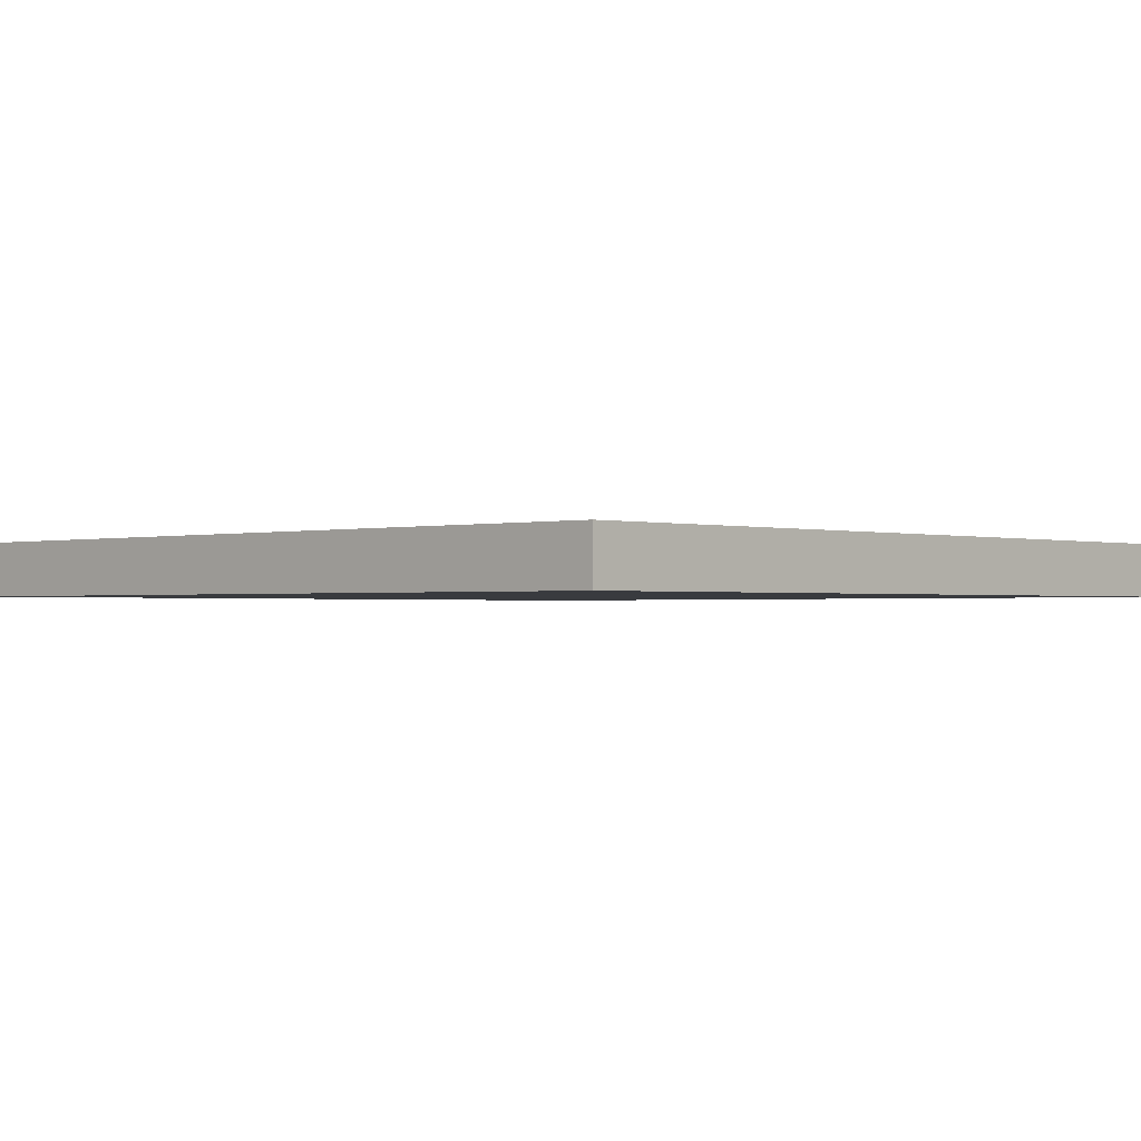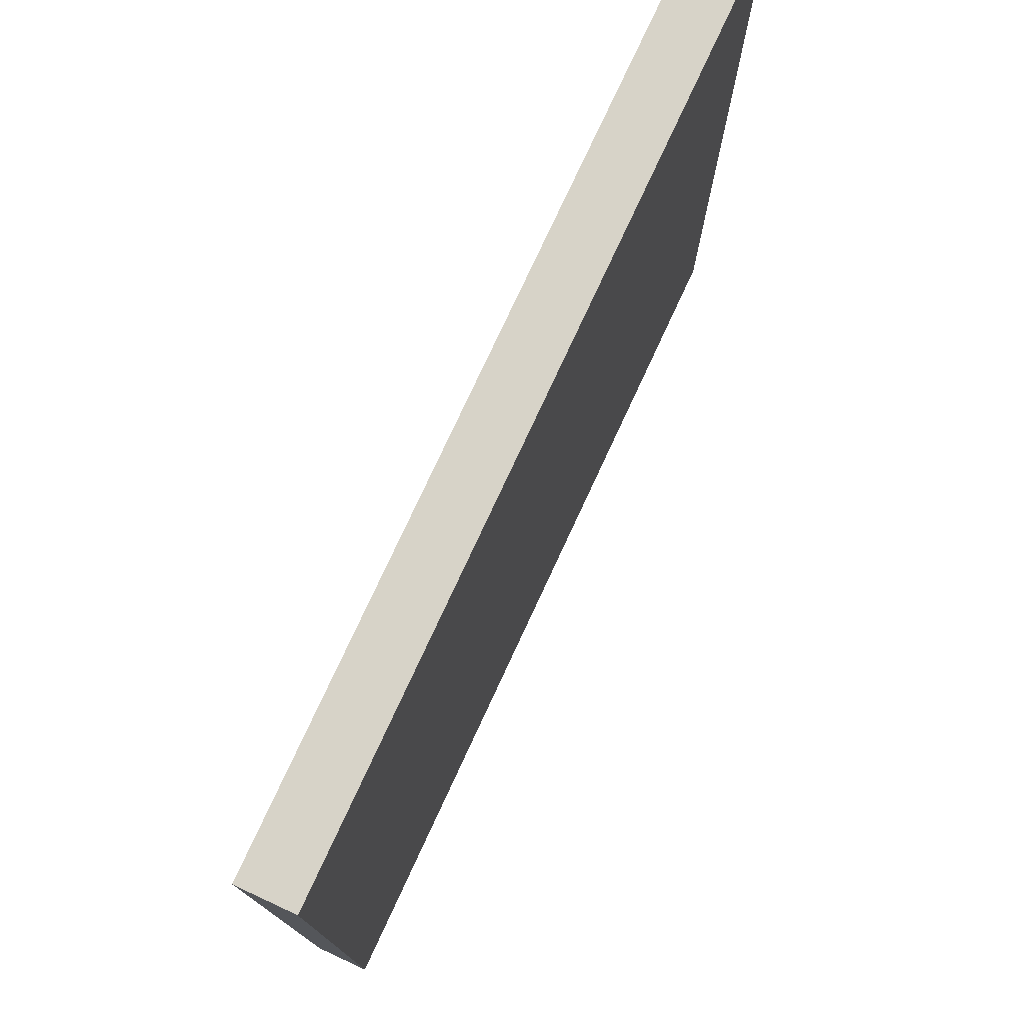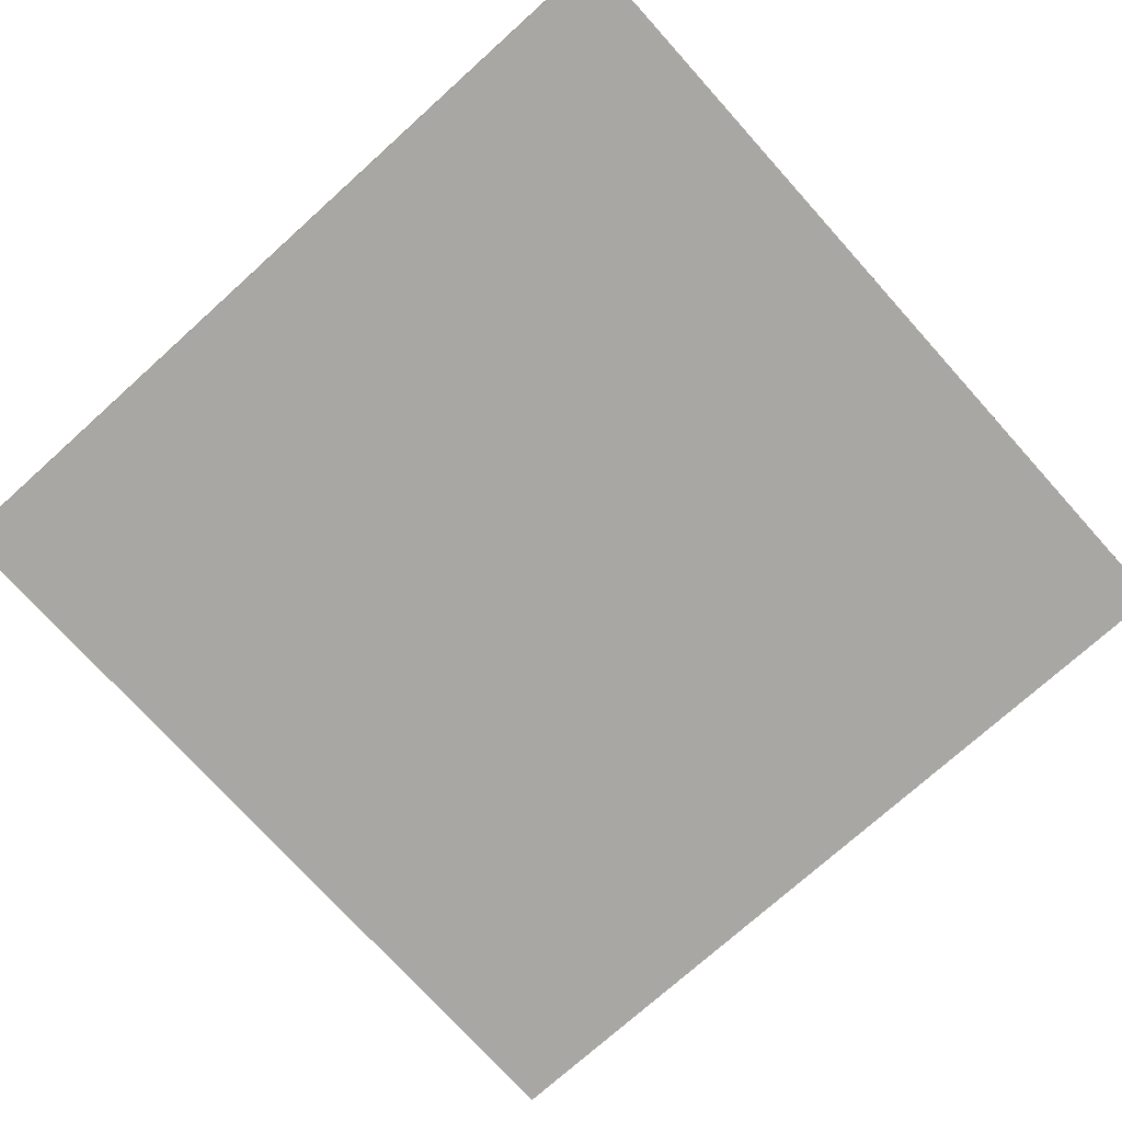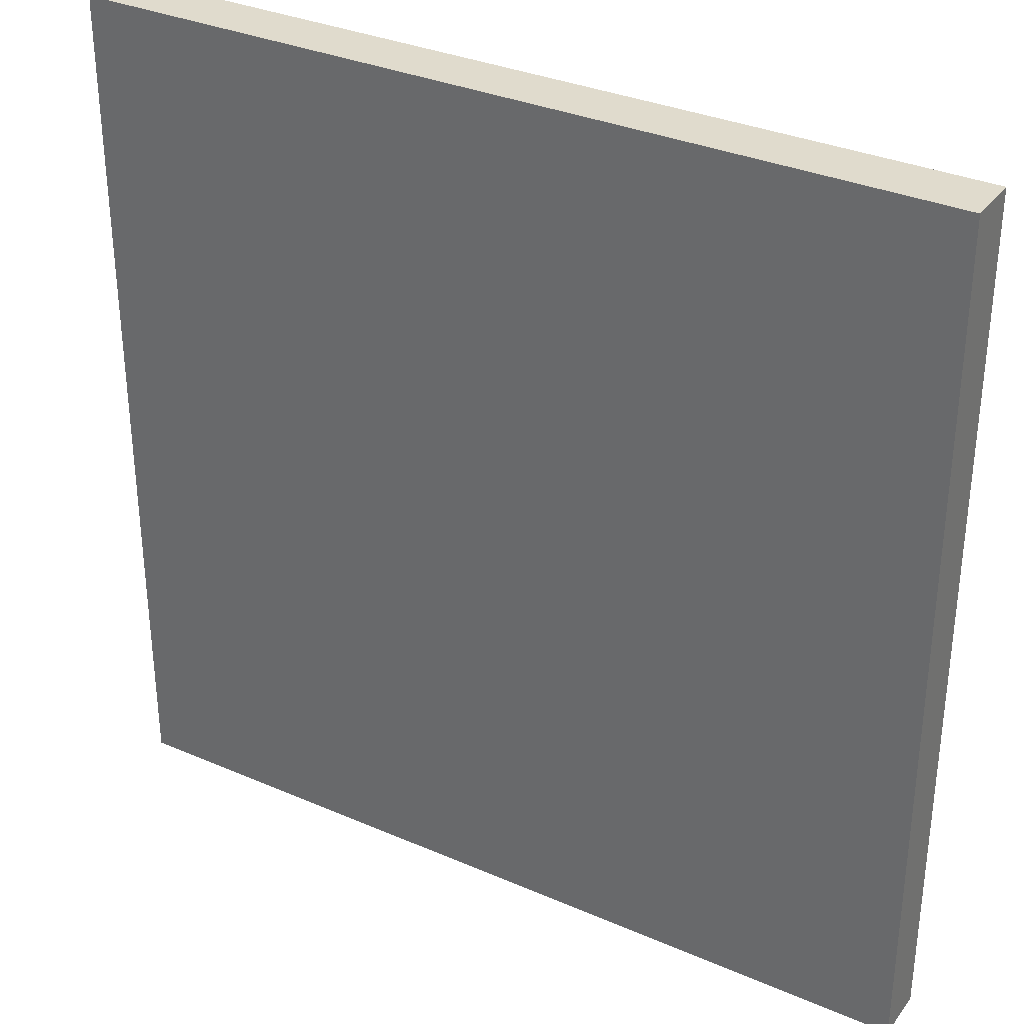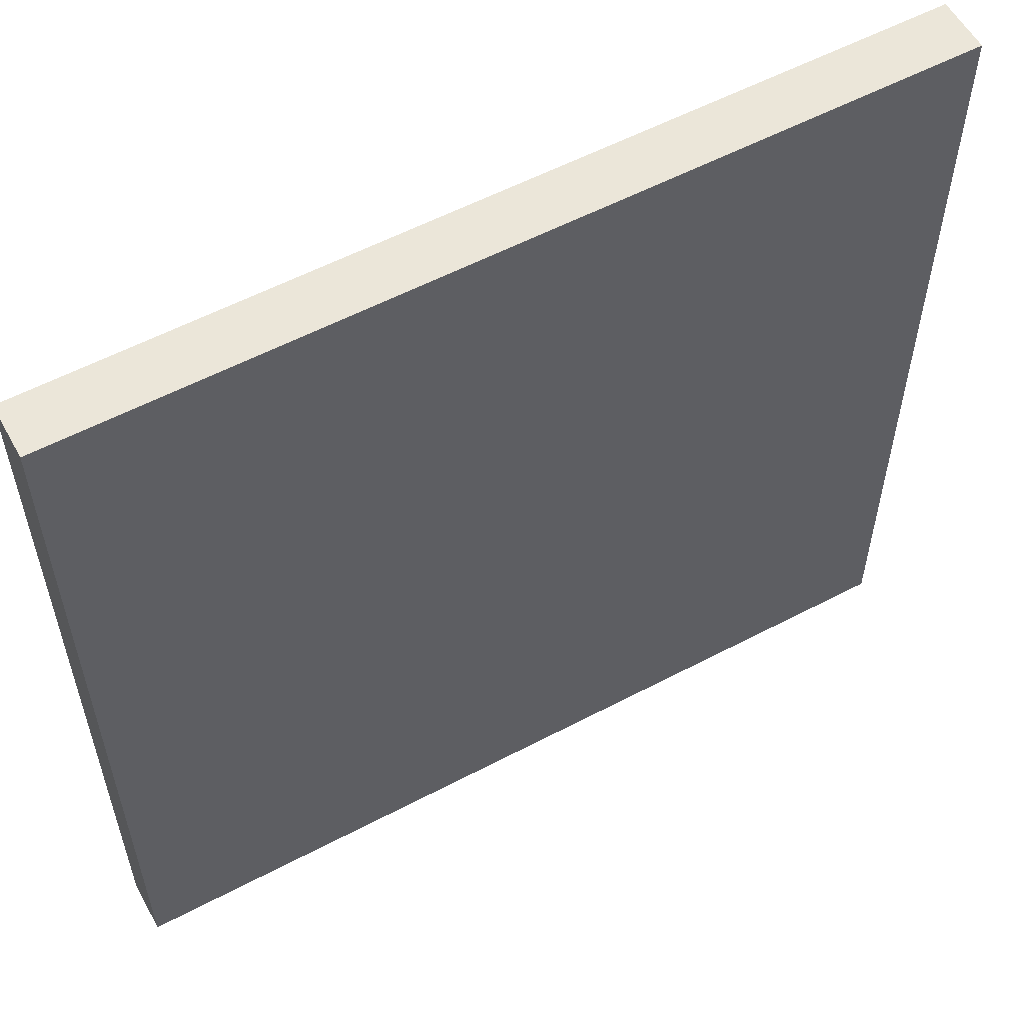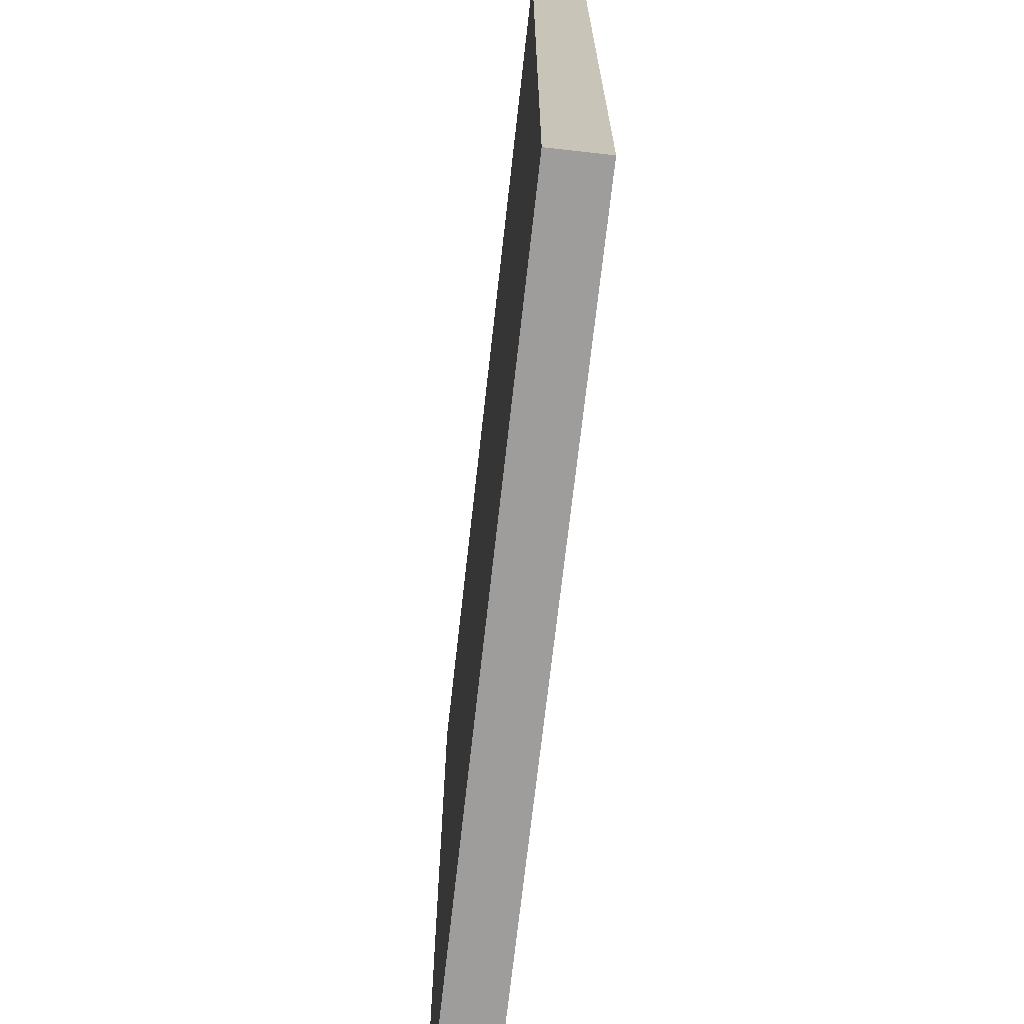
<metadata>
{"format":"obj","ext":"obj","renderer":"f3d","projection":"perspective","resolution":1024,"background":"white","views":[{"elev":-1.1,"azim":-46.6,"up":"+Y"},{"elev":77.1,"azim":-65.1,"up":"+Z"},{"elev":-74.5,"azim":42.0,"up":"+Y"},{"elev":33.2,"azim":30.8,"up":"+Z"},{"elev":57.1,"azim":-28.7,"up":"+Z"},{"elev":-70.4,"azim":83.6,"up":"+Z"}]}
</metadata>
<code>
o
v -1.6 0 1.6
v -1.6 0 -1.6
v -1.6 0.2 1.6
v -1.6 0.2 -1.6
v 1.6 0 1.6
v 1.6 0 -1.6
v 1.6 0.1 0.1
v 1.6 0.1 0
v 1.6 0.1 -0.1
v 1.6 0.1 -0.2
v 1.6 0.1 -0.4
v 1.6 0.1 -0.5
v 1.6 0.1 -0.7
v 1.6 0.1 -1
v 1.6 0.1 -1.1
v 1.6 0.1 -1.2
v 1.6 0.1 -1.3
v 1.6 0.1 -1.4
v 1.6 0.1 -1.6
v 1.6 0.2 1.6
v 1.6 0.2 0.1
v 1.6 0.2 0
v 1.6 0.2 -0.1
v 1.6 0.2 -0.2
v 1.6 0.2 -0.4
v 1.6 0.2 -0.5
v 1.6 0.2 -0.7
v 1.6 0.2 -1
v 1.6 0.2 -1.1
v 1.6 0.2 -1.2
v 1.6 0.2 -1.3
v 1.6 0.2 -1.4
v 1.6 0.2 -1.6
v -1.6 0 1.6
v -1.6 0.2 1.6
v 1.6 0 1.6
v 1.6 0.2 1.6
v -1.6 0 -1.6
v -1.6 0.2 -1.6
v -0.1 0.1 -1.6
v -0.1 0.2 -1.6
v 0 0.1 -1.6
v 0 0.2 -1.6
v 0.1 0.1 -1.6
v 0.1 0.2 -1.6
v 1.6 0 -1.6
v 1.6 0.1 -1.6
v 1.6 0.2 -1.6
v -1.6 0 1.6
v 1.6 0 1.6
v -1.6 0 -1.6
v 1.6 0 -1.6
v -1.6 0.2 1.6
v 1.6 0.2 1.6
v 1.2 0.2 0.1
v 1.6 0.2 0.1
v 0.8 0.2 0
v 1.2 0.2 0
v 1.3 0.2 0
v 1.4 0.2 0
v 1.6 0.2 0
v 0.6 0.2 -0.1
v 0.8 0.2 -0.1
v 1 0.2 -0.1
v 1.2 0.2 -0.1
v 1.3 0.2 -0.1
v 1.4 0.2 -0.1
v 1.5 0.2 -0.1
v 1.6 0.2 -0.1
v 0.5 0.2 -0.2
v 0.6 0.2 -0.2
v 0.7 0.2 -0.2
v 0.8 0.2 -0.2
v 0.9 0.2 -0.2
v 1 0.2 -0.2
v 1.2 0.2 -0.2
v 1.3 0.2 -0.2
v 1.4 0.2 -0.2
v 1.5 0.2 -0.2
v 1.6 0.2 -0.2
v 0.4 0.2 -0.3
v 0.5 0.2 -0.3
v 0.6 0.2 -0.3
v 0.7 0.2 -0.3
v 0.8 0.2 -0.3
v 0.9 0.2 -0.3
v 0.3 0.2 -0.4
v 0.4 0.2 -0.4
v 0.5 0.2 -0.4
v 0.6 0.2 -0.4
v 0.7 0.2 -0.4
v 0.8 0.2 -0.4
v 1.1 0.2 -0.4
v 1.2 0.2 -0.4
v 1.3 0.2 -0.4
v 1.4 0.2 -0.4
v 1.6 0.2 -0.4
v 0.2 0.2 -0.5
v 0.3 0.2 -0.5
v 0.4 0.2 -0.5
v 0.5 0.2 -0.5
v 0.6 0.2 -0.5
v 0.8 0.2 -0.5
v 1 0.2 -0.5
v 1.1 0.2 -0.5
v 1.5 0.2 -0.5
v 1.6 0.2 -0.5
v 0.1 0.2 -0.6
v 0.2 0.2 -0.6
v 0.3 0.2 -0.6
v 0.4 0.2 -0.6
v 0.5 0.2 -0.6
v 0.6 0.2 -0.6
v 0.8 0.2 -0.6
v 1 0.2 -0.6
v 1.1 0.2 -0.6
v 1.2 0.2 -0.6
v 1.4 0.2 -0.6
v 1.5 0.2 -0.6
v 0.2 0.2 -0.7
v 0.3 0.2 -0.7
v 0.4 0.2 -0.7
v 0.6 0.2 -0.7
v 0.7 0.2 -0.7
v 0.8 0.2 -0.7
v 1.1 0.2 -0.7
v 1.2 0.2 -0.7
v 1.3 0.2 -0.7
v 1.4 0.2 -0.7
v 1.5 0.2 -0.7
v 1.6 0.2 -0.7
v 0 0.2 -0.8
v 0.1 0.2 -0.8
v 0.2 0.2 -0.8
v 0.3 0.2 -0.8
v 0.4 0.2 -0.8
v 0.5 0.2 -0.8
v 0.7 0.2 -0.8
v 0.8 0.2 -0.8
v 0.9 0.2 -0.8
v 1 0.2 -0.8
v 1.1 0.2 -0.8
v 0.1 0.2 -0.9
v 0.2 0.2 -0.9
v 0.3 0.2 -0.9
v 0.4 0.2 -0.9
v 0.5 0.2 -0.9
v 0.6 0.2 -0.9
v 0.7 0.2 -0.9
v 0.8 0.2 -0.9
v 0.9 0.2 -0.9
v 1 0.2 -0.9
v 1.1 0.2 -0.9
v 1.2 0.2 -0.9
v 1.3 0.2 -0.9
v 1.5 0.2 -0.9
v 0.1 0.2 -1
v 0.2 0.2 -1
v 0.3 0.2 -1
v 0.4 0.2 -1
v 0.5 0.2 -1
v 0.6 0.2 -1
v 0.7 0.2 -1
v 0.8 0.2 -1
v 0.9 0.2 -1
v 1 0.2 -1
v 1.2 0.2 -1
v 1.3 0.2 -1
v 1.5 0.2 -1
v 1.6 0.2 -1
v 0.1 0.2 -1.1
v 0.2 0.2 -1.1
v 0.3 0.2 -1.1
v 0.4 0.2 -1.1
v 0.6 0.2 -1.1
v 0.7 0.2 -1.1
v 0.8 0.2 -1.1
v 0.9 0.2 -1.1
v 1 0.2 -1.1
v 1.2 0.2 -1.1
v 1.3 0.2 -1.1
v 1.5 0.2 -1.1
v 1.6 0.2 -1.1
v -0.1 0.2 -1.2
v 0 0.2 -1.2
v 0.1 0.2 -1.2
v 0.2 0.2 -1.2
v 0.3 0.2 -1.2
v 0.5 0.2 -1.2
v 0.7 0.2 -1.2
v 0.8 0.2 -1.2
v 0.9 0.2 -1.2
v 1 0.2 -1.2
v 1.1 0.2 -1.2
v 1.2 0.2 -1.2
v 1.3 0.2 -1.2
v 1.4 0.2 -1.2
v 1.5 0.2 -1.2
v 1.6 0.2 -1.2
v 0 0.2 -1.3
v 0.1 0.2 -1.3
v 0.2 0.2 -1.3
v 0.3 0.2 -1.3
v 0.4 0.2 -1.3
v 0.7 0.2 -1.3
v 1 0.2 -1.3
v 1.1 0.2 -1.3
v 1.5 0.2 -1.3
v 1.6 0.2 -1.3
v 0 0.2 -1.4
v 0.1 0.2 -1.4
v 0.2 0.2 -1.4
v 0.3 0.2 -1.4
v 0.4 0.2 -1.4
v 0.5 0.2 -1.4
v 1.2 0.2 -1.4
v 1.3 0.2 -1.4
v 1.4 0.2 -1.4
v 1.6 0.2 -1.4
v 1.1 0.2 -1.5
v 1.2 0.2 -1.5
v 1.3 0.2 -1.5
v 1.4 0.2 -1.5
v -1.6 0.2 -1.6
v -0.1 0.2 -1.6
v 0 0.2 -1.6
v 0.1 0.2 -1.6
v 1.6 0.2 -1.6
f 3 2 1
f 4 2 3
f 5 6 7
f 7 6 8
f 8 6 9
f 9 6 10
f 10 6 11
f 11 6 12
f 12 6 13
f 13 6 14
f 14 6 15
f 15 6 16
f 16 6 17
f 17 6 18
f 18 6 19
f 5 7 20
f 7 8 21
f 20 7 21
f 8 9 22
f 21 8 22
f 9 10 23
f 22 9 23
f 10 11 24
f 23 10 24
f 11 12 25
f 24 11 25
f 12 13 26
f 25 12 26
f 13 14 27
f 26 13 27
f 14 15 28
f 27 14 28
f 15 16 29
f 28 15 29
f 16 17 30
f 29 16 30
f 17 18 31
f 30 17 31
f 18 19 32
f 31 18 32
f 32 19 33
f 36 35 34
f 37 35 36
f 38 39 40
f 40 39 41
f 38 40 42
f 40 41 42
f 42 41 43
f 38 42 44
f 42 43 44
f 44 43 45
f 38 44 46
f 44 45 47
f 46 44 47
f 47 45 48
f 51 50 49
f 52 50 51
f 53 54 55
f 55 54 56
f 53 55 57
f 55 56 58
f 57 55 58
f 58 56 59
f 59 56 60
f 60 56 61
f 53 57 62
f 57 58 63
f 62 57 63
f 63 58 64
f 58 59 65
f 64 58 65
f 59 60 66
f 65 59 66
f 60 61 67
f 66 60 67
f 67 61 68
f 68 61 69
f 53 62 70
f 62 63 71
f 70 62 71
f 71 63 72
f 63 64 73
f 72 63 73
f 73 64 74
f 64 65 75
f 74 64 75
f 65 66 76
f 75 65 76
f 66 67 77
f 76 66 77
f 67 68 77
f 77 68 78
f 68 69 79
f 78 68 79
f 79 69 80
f 53 70 81
f 70 71 82
f 81 70 82
f 71 72 83
f 82 71 83
f 72 73 84
f 83 72 84
f 73 74 85
f 84 73 85
f 74 75 86
f 85 74 86
f 75 76 86
f 53 81 87
f 81 82 88
f 87 81 88
f 82 83 89
f 88 82 89
f 83 84 90
f 89 83 90
f 84 85 91
f 90 84 91
f 85 86 91
f 91 86 92
f 86 76 93
f 92 86 93
f 76 77 94
f 93 76 94
f 77 78 95
f 94 77 95
f 79 80 96
f 95 78 96
f 78 79 96
f 96 80 97
f 53 87 98
f 87 88 99
f 98 87 99
f 88 89 100
f 99 88 100
f 89 90 101
f 100 89 101
f 91 92 102
f 101 90 102
f 90 91 102
f 92 93 103
f 102 92 103
f 103 93 104
f 93 94 105
f 104 93 105
f 96 97 106
f 106 97 107
f 53 98 108
f 98 99 109
f 108 98 109
f 99 100 110
f 109 99 110
f 100 101 111
f 110 100 111
f 101 102 112
f 111 101 112
f 102 103 113
f 112 102 113
f 103 104 114
f 113 103 114
f 104 105 115
f 114 104 115
f 105 94 116
f 115 105 116
f 94 95 117
f 116 94 117
f 95 96 118
f 96 106 118
f 106 107 119
f 118 106 119
f 108 109 120
f 109 110 120
f 110 111 121
f 120 110 121
f 111 112 122
f 121 111 122
f 115 116 123
f 112 113 123
f 114 115 123
f 113 114 123
f 123 116 124
f 124 116 125
f 116 117 126
f 125 116 126
f 117 95 127
f 126 117 127
f 95 118 128
f 127 95 128
f 118 119 129
f 128 118 129
f 119 107 130
f 129 119 130
f 130 107 131
f 53 108 132
f 108 120 133
f 132 108 133
f 120 121 134
f 133 120 134
f 121 122 135
f 134 121 135
f 122 112 136
f 135 122 136
f 112 123 137
f 136 112 137
f 123 124 137
f 124 125 138
f 137 124 138
f 128 129 139
f 138 125 139
f 127 128 139
f 129 130 139
f 126 127 139
f 125 126 139
f 139 130 140
f 140 130 141
f 141 130 142
f 133 134 143
f 132 133 143
f 134 135 144
f 143 134 144
f 135 136 145
f 144 135 145
f 136 137 146
f 145 136 146
f 137 138 147
f 146 137 147
f 147 138 148
f 138 139 149
f 148 138 149
f 139 140 149
f 149 140 150
f 140 141 151
f 150 140 151
f 141 142 152
f 151 141 152
f 142 130 153
f 152 142 153
f 153 130 154
f 154 130 155
f 130 131 156
f 155 130 156
f 132 143 157
f 143 144 157
f 144 145 158
f 157 144 158
f 145 146 159
f 158 145 159
f 146 147 160
f 159 146 160
f 147 148 161
f 160 147 161
f 148 149 162
f 161 148 162
f 149 150 163
f 162 149 163
f 150 151 164
f 163 150 164
f 151 152 165
f 164 151 165
f 152 153 166
f 165 152 166
f 153 154 166
f 154 155 167
f 166 154 167
f 155 156 168
f 167 155 168
f 156 131 169
f 168 156 169
f 169 131 170
f 157 158 171
f 132 157 171
f 159 160 172
f 171 158 172
f 158 159 172
f 172 160 173
f 161 162 174
f 173 160 174
f 160 161 174
f 162 163 175
f 174 162 175
f 163 164 176
f 175 163 176
f 165 166 177
f 176 164 177
f 164 165 177
f 177 166 178
f 167 168 179
f 178 166 179
f 166 167 179
f 179 168 180
f 169 170 181
f 180 168 181
f 168 169 181
f 181 170 182
f 182 170 183
f 53 132 184
f 132 171 185
f 184 132 185
f 171 172 186
f 185 171 186
f 172 173 187
f 186 172 187
f 174 175 188
f 187 173 188
f 175 176 188
f 176 177 188
f 173 174 188
f 188 177 189
f 189 177 190
f 177 178 191
f 190 177 191
f 178 179 192
f 191 178 192
f 179 180 193
f 192 179 193
f 193 180 194
f 180 181 195
f 194 180 195
f 181 182 196
f 195 181 196
f 196 182 197
f 182 183 198
f 197 182 198
f 198 183 199
f 185 186 200
f 184 185 200
f 186 187 201
f 200 186 201
f 187 188 202
f 201 187 202
f 188 189 203
f 202 188 203
f 203 189 204
f 189 190 205
f 191 192 205
f 190 191 205
f 192 193 205
f 193 194 206
f 205 193 206
f 196 197 207
f 206 194 207
f 194 195 207
f 195 196 207
f 197 198 208
f 198 199 208
f 208 199 209
f 184 200 210
f 200 201 210
f 201 202 211
f 210 201 211
f 202 203 212
f 211 202 212
f 203 204 213
f 212 203 213
f 204 189 214
f 213 204 214
f 205 206 215
f 214 189 215
f 189 205 215
f 206 207 215
f 207 197 216
f 216 197 217
f 197 208 218
f 217 197 218
f 208 209 218
f 218 209 219
f 212 213 220
f 213 214 220
f 215 207 220
f 211 212 220
f 214 215 220
f 207 216 220
f 216 217 221
f 220 216 221
f 217 218 222
f 221 217 222
f 218 219 223
f 222 218 223
f 53 184 224
f 184 210 225
f 224 184 225
f 210 211 226
f 225 210 226
f 221 222 227
f 226 211 227
f 220 221 227
f 222 223 227
f 211 220 227
f 223 219 228
f 227 223 228

</code>
